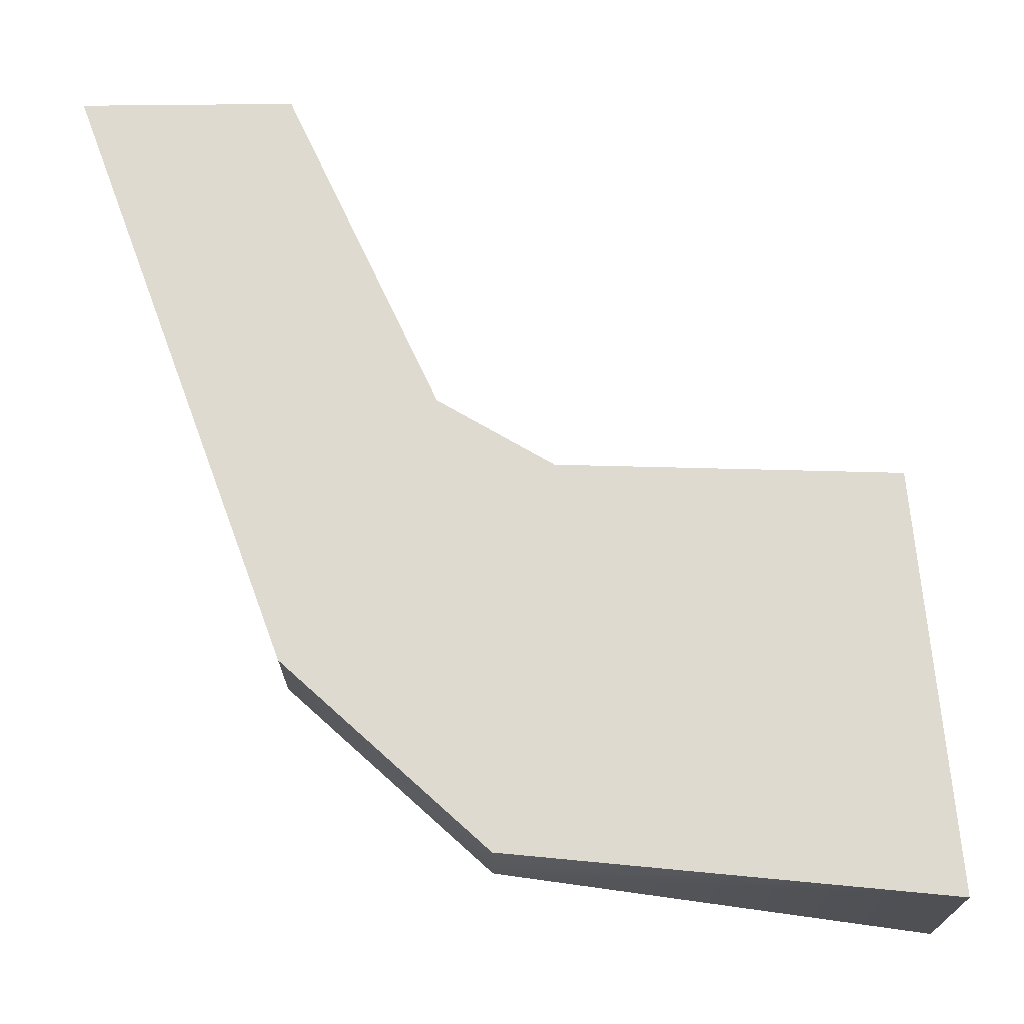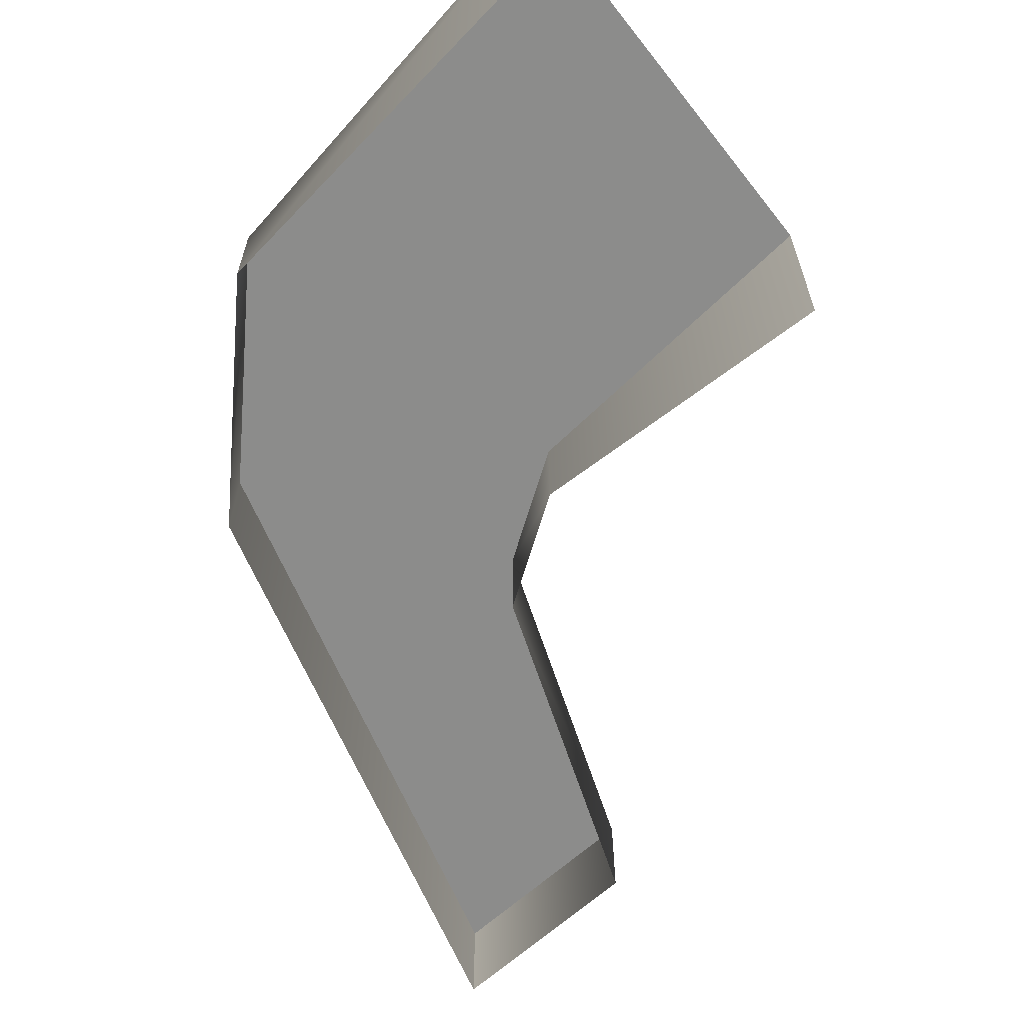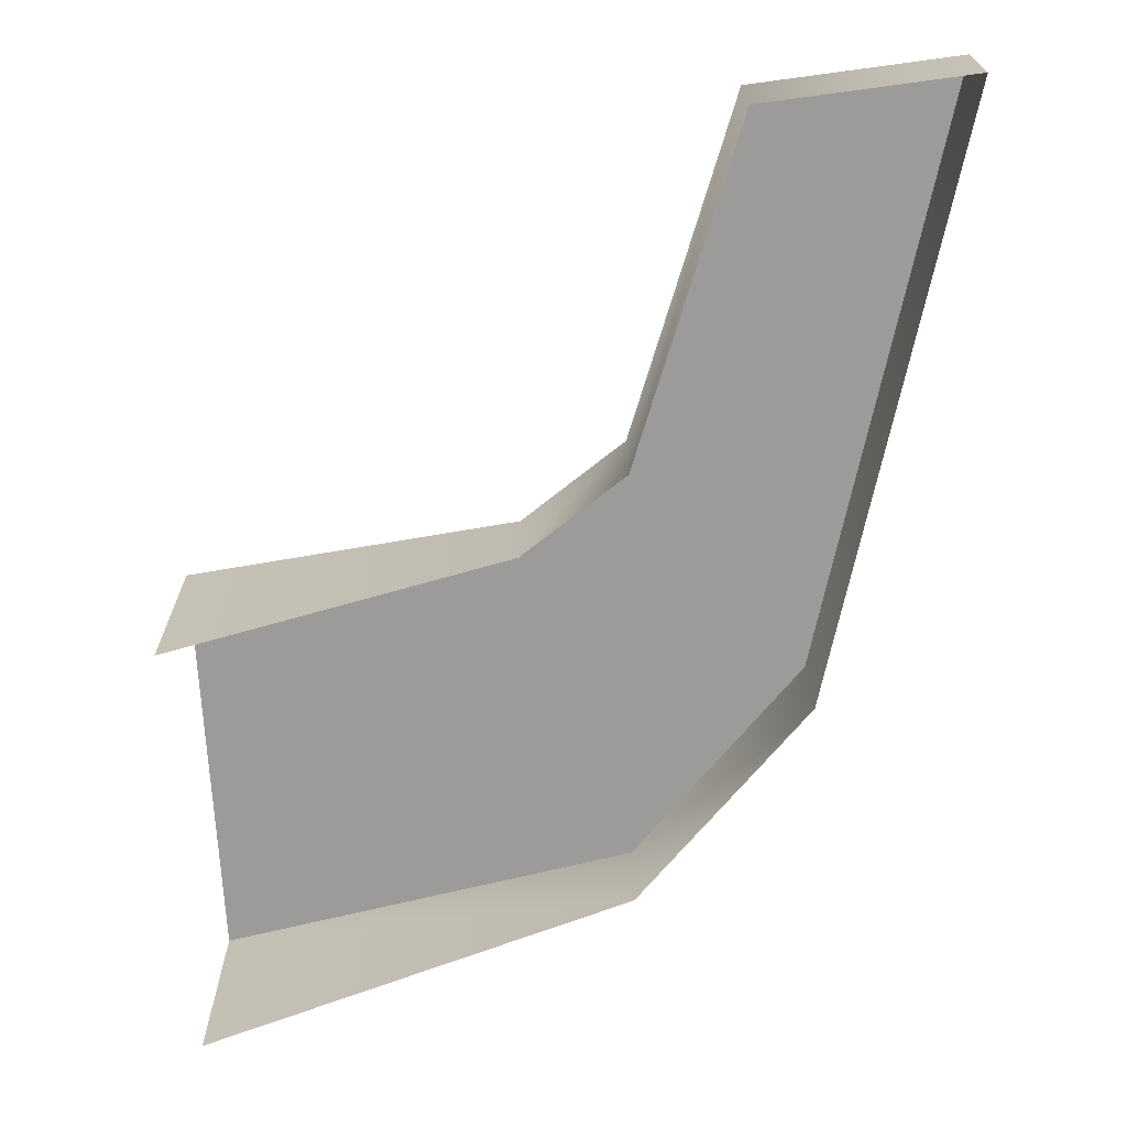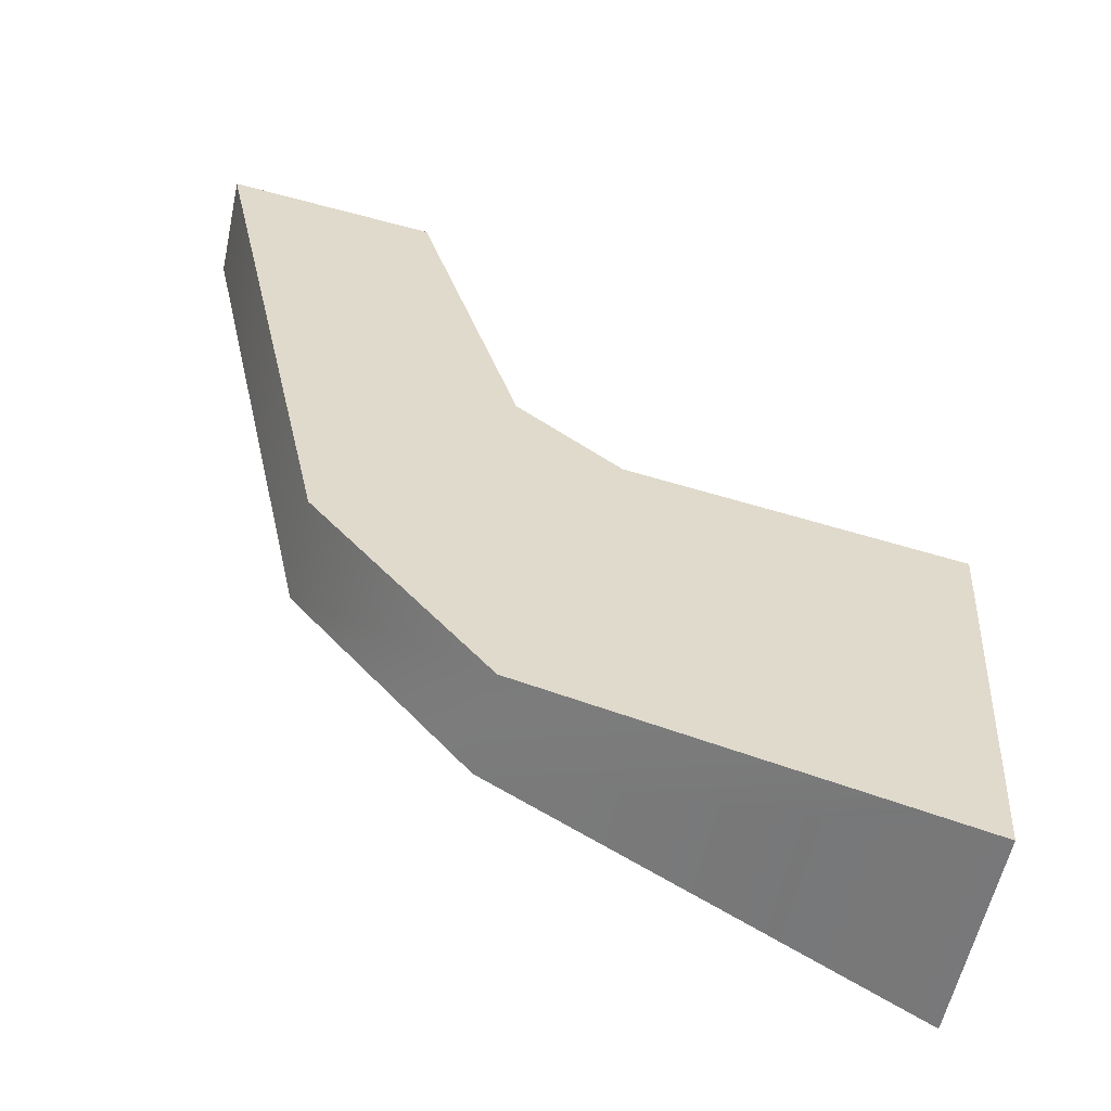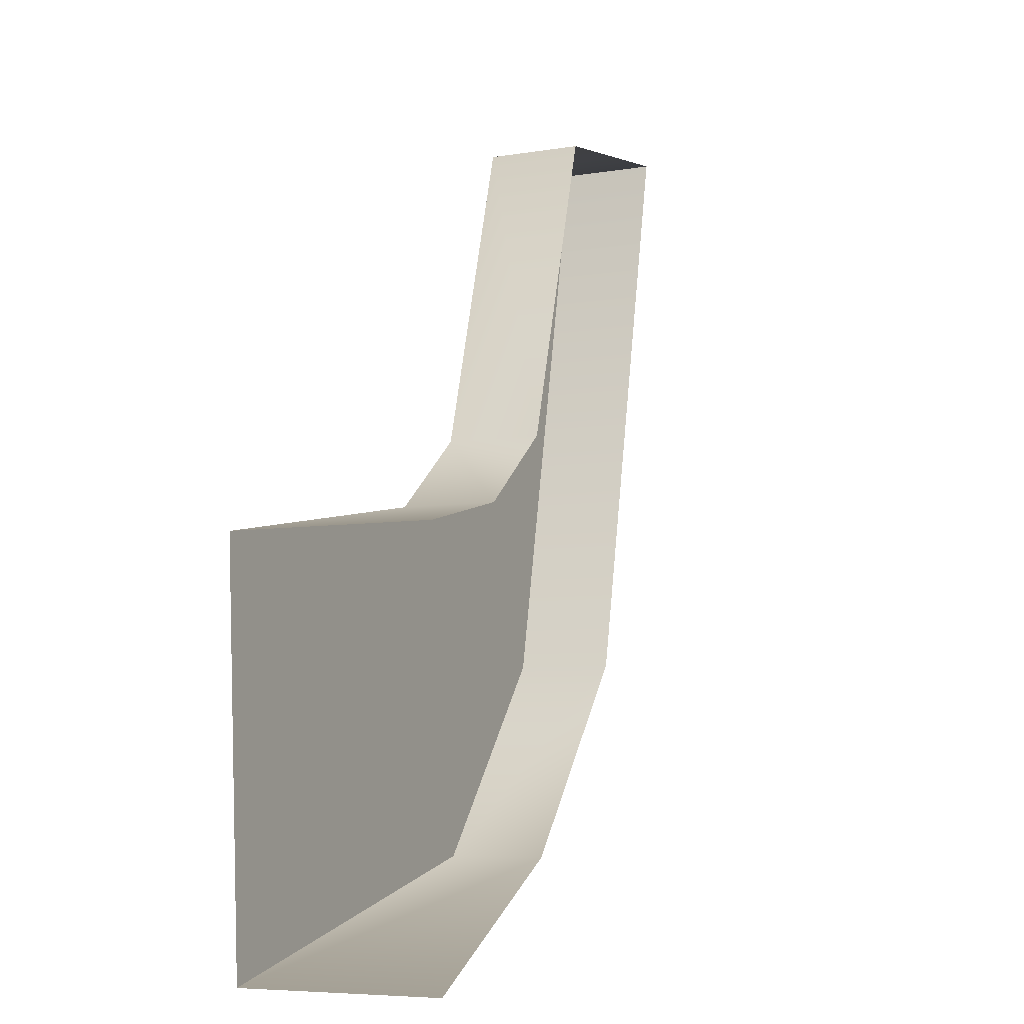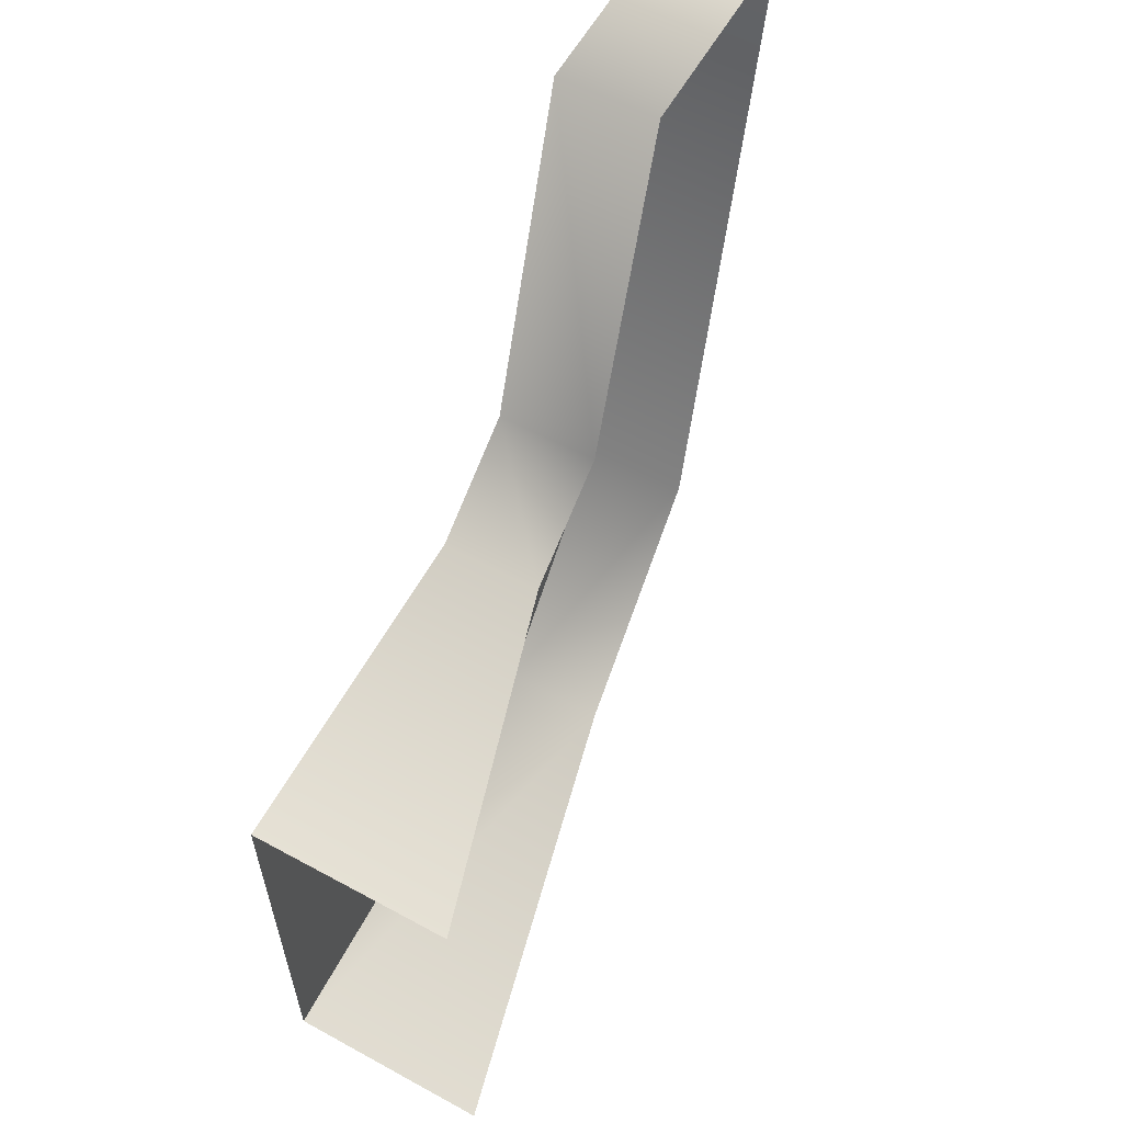
<metadata>
{"format":"obj","ext":"obj","renderer":"f3d","projection":"perspective","resolution":1024,"background":"white","views":[{"elev":70.7,"azim":171.7,"up":"+Y"},{"elev":-64.1,"azim":-145.1,"up":"+Y"},{"elev":20.4,"azim":-0.1,"up":"+Z"},{"elev":-57.2,"azim":167.9,"up":"+Z"},{"elev":-6.6,"azim":-64.1,"up":"+Z"},{"elev":53.0,"azim":-59.5,"up":"+Z"}]}
</metadata>
<code>
o mesh56/mesh56-geometry#mesh56-geometry
v 0.1018 0.1427 -0.6293
v 0.0946 0.1463 -0.6303
v 0.0946 0.1427 -0.6303
v 0.1018 0.1463 -0.6293
v 0.09106 0.1427 -0.6421
v 0.0973 0.1463 -0.6502
v 0.0973 0.1427 -0.6502
v 0.09106 0.1463 -0.6421
v 0.08751 0.1427 -0.6449
v 0.09138 0.1463 -0.6574
v 0.08751 0.1463 -0.6449
v 0.09138 0.1427 -0.6574
v 0.07615 0.1463 -0.6469
v 0.07693 0.1463 -0.6609
v 0.07615 0.1391 -0.6469
v 0.07693 0.1391 -0.6609
f 1 2 3
f 3 2 1
f 4 2 1
f 1 2 4
f 2 5 3
f 3 5 2
f 4 6 2
f 2 6 4
f 4 1 7
f 7 1 4
f 8 5 2
f 2 5 8
f 4 7 6
f 6 7 4
f 2 6 8
f 8 6 2
f 8 9 5
f 5 9 8
f 6 7 10
f 10 7 6
f 8 6 11
f 11 6 8
f 8 11 9
f 9 11 8
f 10 7 12
f 12 7 10
f 13 6 10
f 10 6 13
f 11 6 13
f 13 6 11
f 11 13 9
f 9 13 11
f 12 14 10
f 10 14 12
f 13 10 14
f 14 10 13
f 9 13 15
f 15 13 9
f 12 16 14
f 14 16 12

</code>
